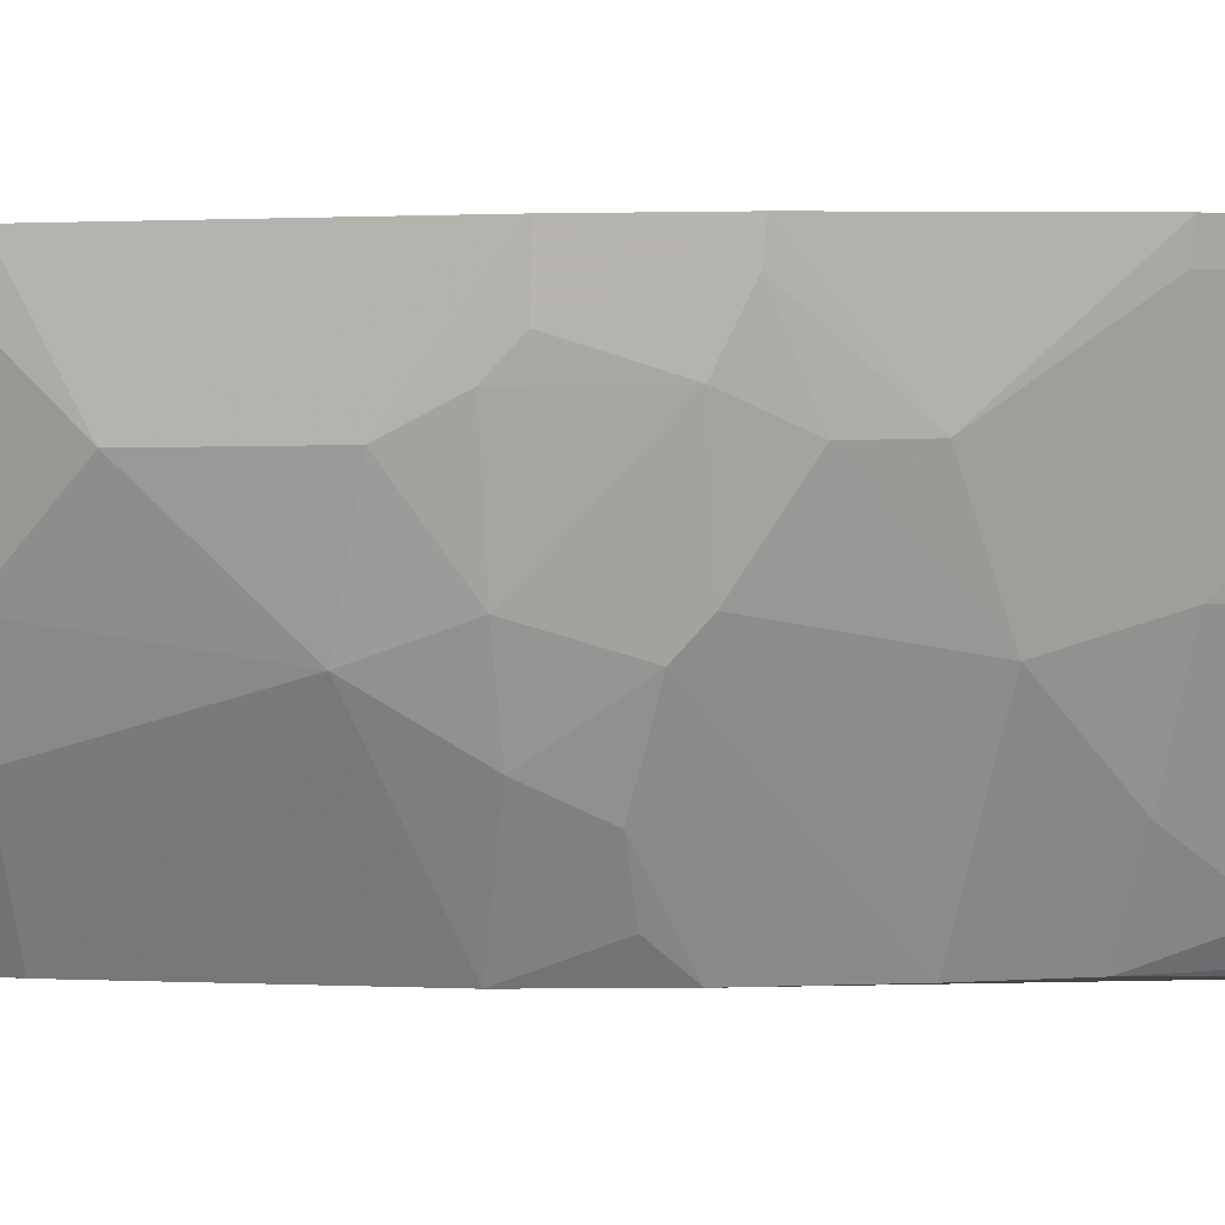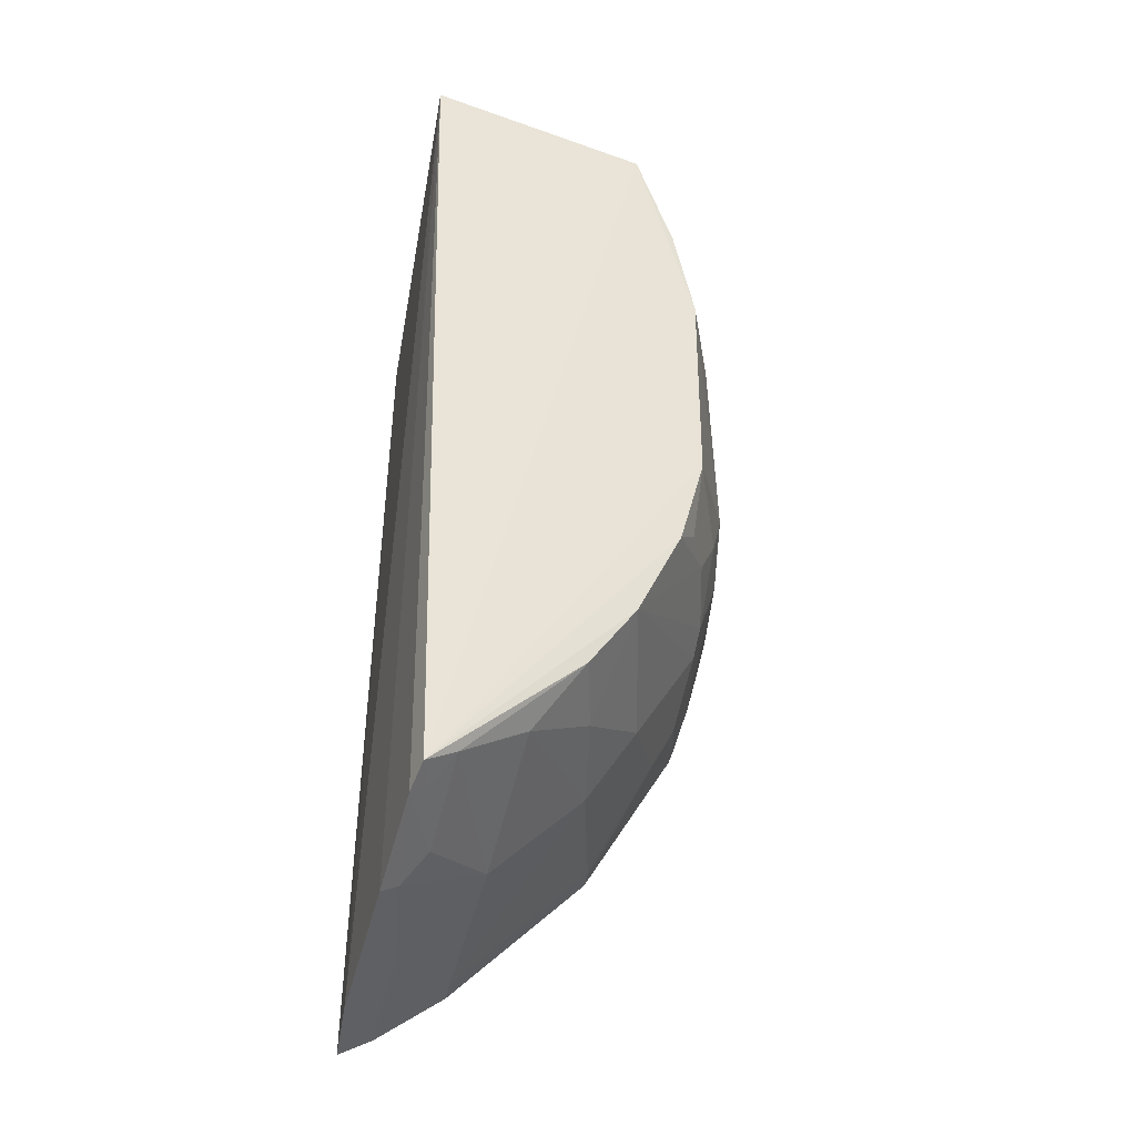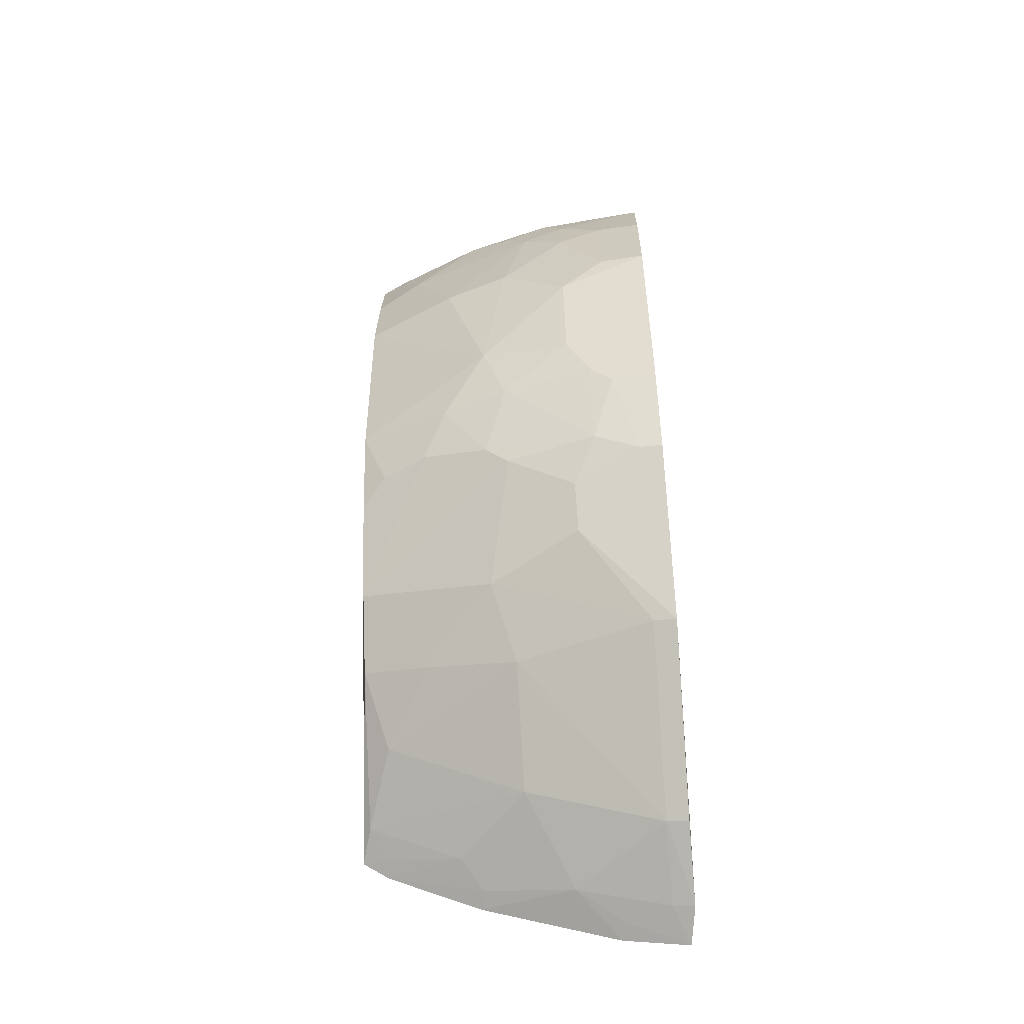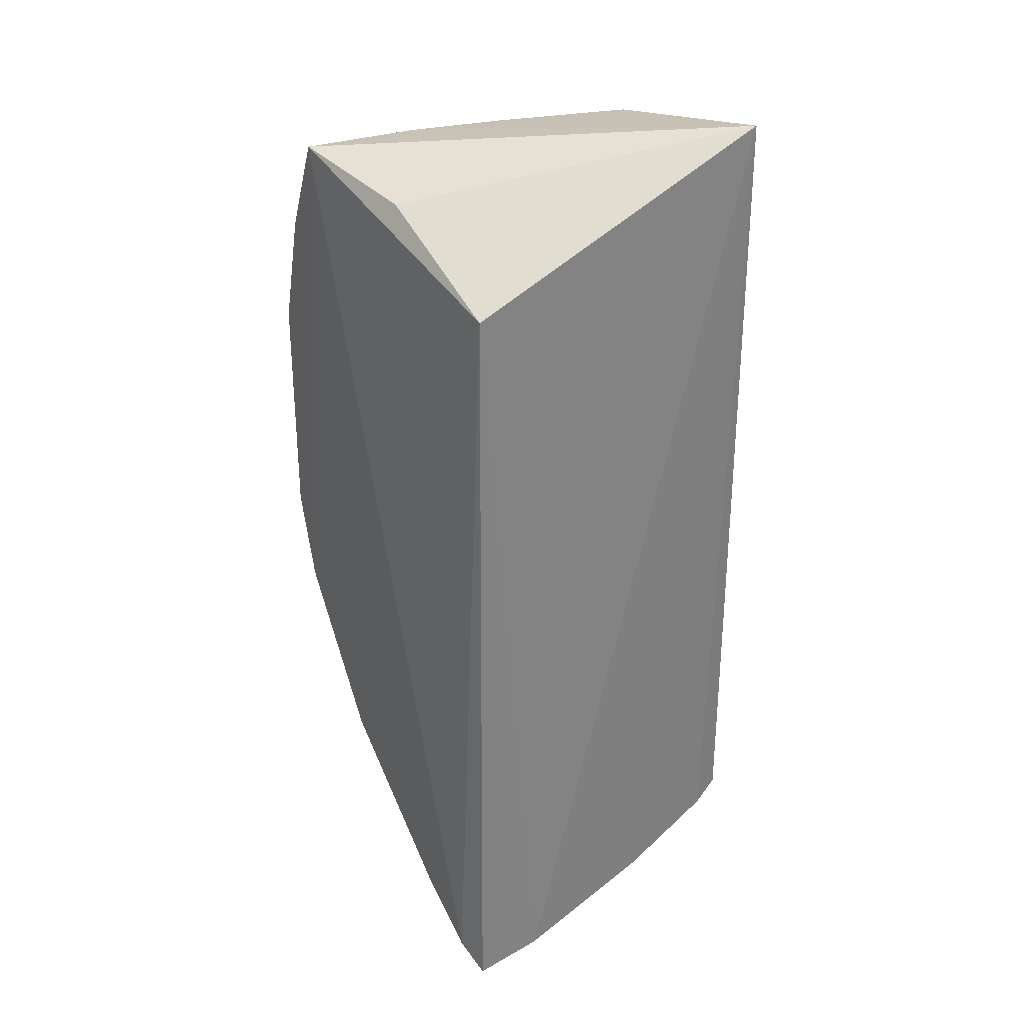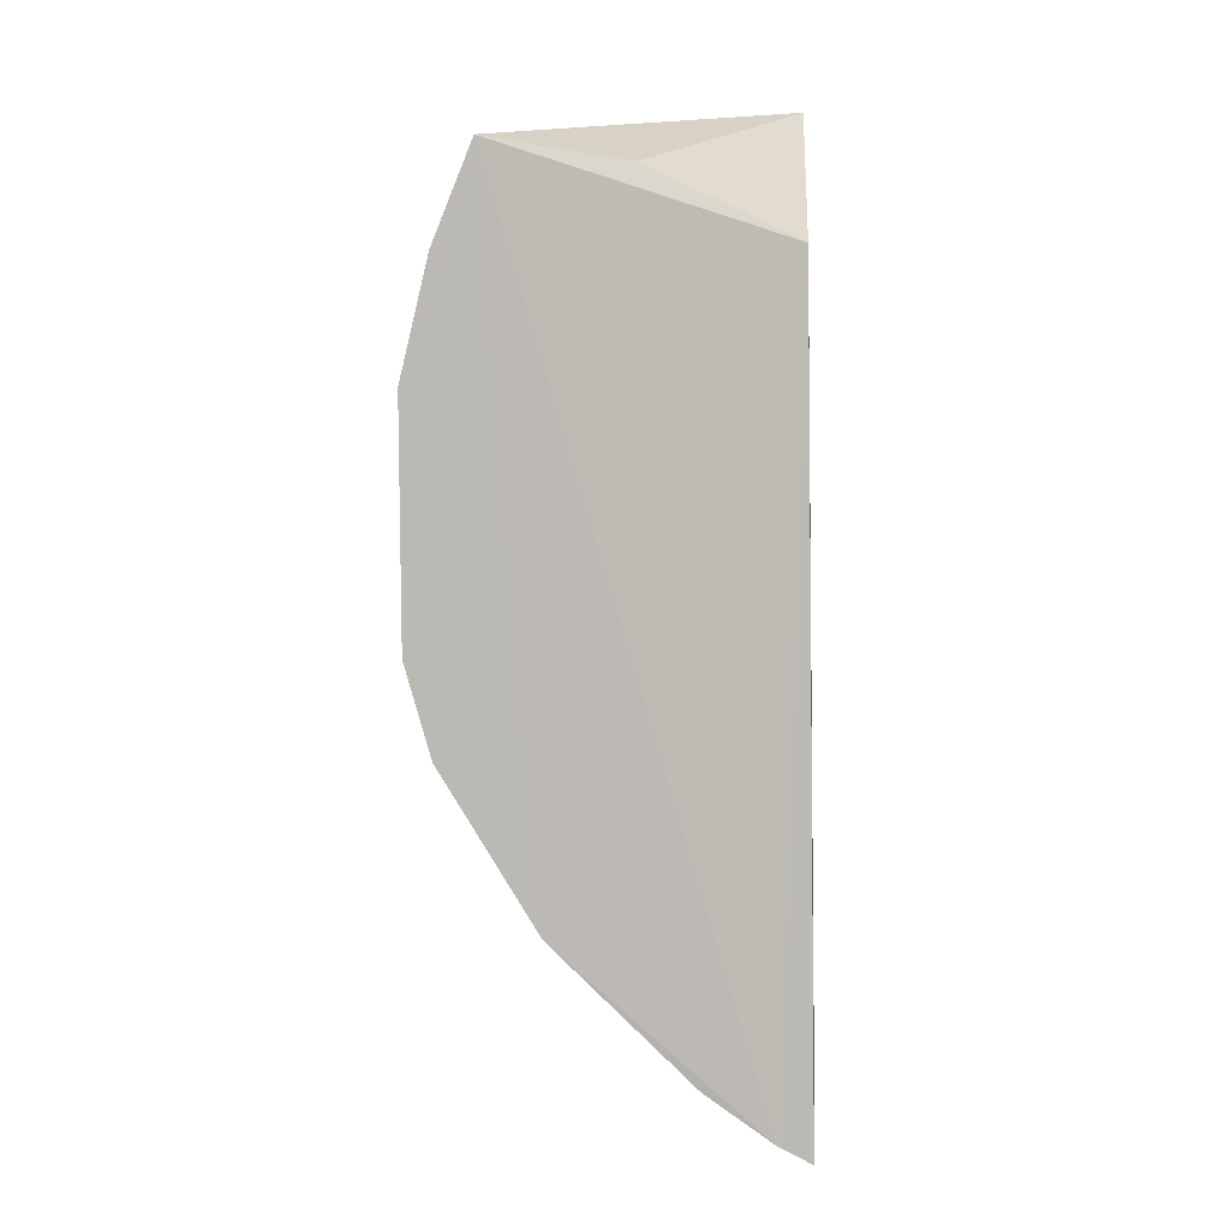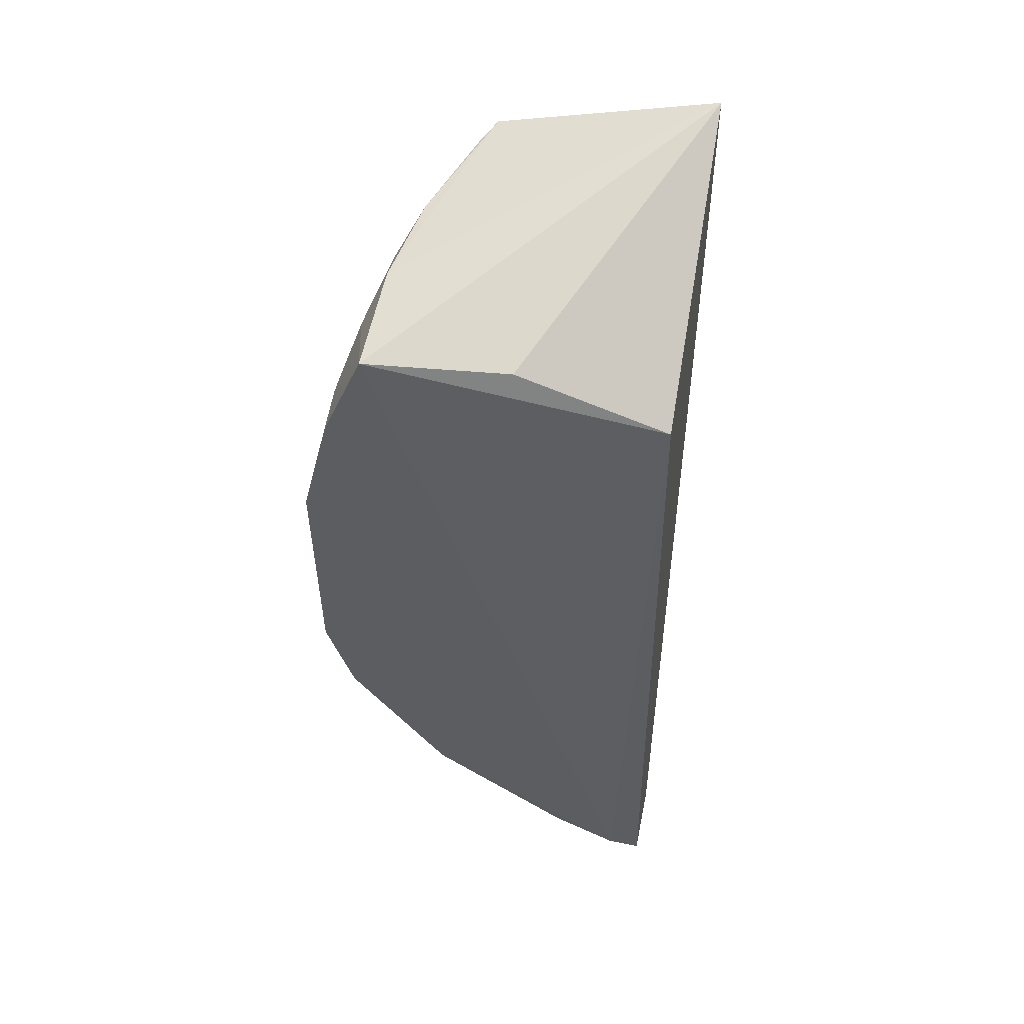
<metadata>
{"format":"obj","ext":"obj","renderer":"f3d","projection":"perspective","resolution":1024,"background":"white","views":[{"elev":2.0,"azim":104.7,"up":"+Y"},{"elev":-35.4,"azim":-17.2,"up":"+Z"},{"elev":-50.6,"azim":94.4,"up":"+Z"},{"elev":31.5,"azim":-125.3,"up":"+Z"},{"elev":7.4,"azim":178.0,"up":"+Z"},{"elev":53.4,"azim":-175.4,"up":"+Z"}]}
</metadata>
<code>
v 0.3898 -0.2147 0.3078
v 0.4888 -0.05102 0.04327
v 0.4509 -0.008893 0.3074
v 0.2725 -0.01754 0.2514
v 0.2609 -0.2185 -0.181
v 0.2858 -0.005422 -0.2486
v 0.2534 -0.2084 0.3377
v 0.4733 -0.11 0.1884
v 0.4762 -0.007156 -0.02904
v 0.259 -0.05131 -0.2513
v 0.4438 -0.08141 0.3053
v 0.3648 -0.01931 0.2943
v 0.4926 -0.008661 0.1747
v 0.4132 -0.2104 0.002228
v 0.4166 -0.005873 -0.1288
v 0.3259 -0.1076 -0.1838
v 0.2644 -0.009033 -0.2614
v 0.2579 -0.2013 -0.1916
v 0.4266 -0.1815 0.2607
v 0.4899 -0.06654 0.1445
v 0.4738 -0.06701 0.232
v 0.4921 -0.007804 0.02797
v 0.4576 -0.1082 -0.01192
v 0.429 -0.2106 0.0592
v 0.2824 -0.07866 -0.2282
v 0.3271 -0.0201 -0.2147
v 0.3544 -0.2109 -0.09789
v 0.2574 -0.1405 -0.2203
v 0.2818 -0.1519 -0.1982
v 0.4278 -0.1388 0.3045
v 0.4904 -0.03793 0.174
v 0.4752 -0.008954 0.2473
v 0.4745 -0.05032 -0.01297
v 0.4897 -0.06576 0.07238
v 0.4286 -0.2116 0.1891
v 0.4431 -0.1661 0.01666
v 0.2842 -0.01943 -0.2457
v 0.2699 -0.04949 -0.2453
v 0.3285 -0.00602 -0.2171
v 0.3848 -0.108 -0.1264
v 0.3847 -0.2106 -0.05559
v 0.3248 -0.1964 -0.1397
v 0.2683 -0.1983 -0.1856
v 0.2684 -0.1377 -0.2143
v 0.4002 -0.1975 0.3059
v 0.4584 -0.09533 0.2615
v 0.4589 -0.06671 0.2763
v 0.4735 -0.03826 0.2465
v 0.4887 -0.03641 0.02935
v 0.4739 -0.109 0.04426
v 0.4432 -0.06403 -0.06968
v 0.4149 -0.212 0.2472
v 0.458 -0.1523 0.1892
v 0.4274 -0.1949 0.01669
v 0.4144 -0.02025 -0.1271
v 0.4574 -0.1227 0.001691
v 0.4134 -0.1223 -0.08291
v 0.2811 -0.2122 -0.1688
v 0.3693 -0.1667 -0.1112
v 0.4433 -0.1102 0.2905
v 0.4746 -0.02173 -0.02744
v 0.4578 -0.1514 0.04483
v 0.4742 -0.124 0.08742
v 0.4585 -0.06468 -0.04124
f 6 4 3
f 7 5 1
f 10 7 4
f 11 7 1
f 11 3 7
f 12 7 3
f 12 3 4
f 12 4 7
f 13 9 3
f 15 6 3
f 15 3 9
f 17 10 4
f 17 4 6
f 18 5 7
f 22 9 13
f 22 13 20
f 24 1 5
f 24 5 14
f 26 16 25
f 28 18 7
f 28 7 10
f 28 10 25
f 30 11 1
f 31 20 13
f 31 21 8
f 31 8 20
f 32 13 3
f 34 22 20
f 34 2 22
f 35 1 24
f 37 17 6
f 37 26 25
f 37 6 26
f 38 25 10
f 38 10 17
f 38 37 25
f 38 17 37
f 39 26 6
f 39 6 15
f 40 16 26
f 41 14 5
f 41 5 27
f 41 36 14
f 42 16 40
f 43 5 18
f 43 18 29
f 44 29 18
f 44 18 28
f 44 28 25
f 44 25 16
f 44 16 29
f 45 30 1
f 45 19 30
f 46 8 21
f 47 3 11
f 47 46 21
f 48 31 13
f 48 13 32
f 48 21 31
f 48 47 21
f 48 32 3
f 48 3 47
f 49 22 2
f 49 2 33
f 49 9 22
f 50 33 2
f 50 2 34
f 51 15 9
f 52 1 35
f 52 45 1
f 52 19 45
f 53 52 35
f 53 19 52
f 53 46 19
f 53 8 46
f 54 24 14
f 54 14 36
f 55 40 26
f 55 15 51
f 55 39 15
f 55 26 39
f 56 41 23
f 56 36 41
f 56 23 33
f 56 33 50
f 57 55 51
f 57 40 55
f 57 23 41
f 58 42 27
f 58 27 5
f 58 5 43
f 58 43 29
f 58 29 16
f 58 16 42
f 59 42 40
f 59 27 42
f 59 40 57
f 59 57 41
f 59 41 27
f 60 11 30
f 60 30 19
f 60 19 46
f 60 47 11
f 60 46 47
f 61 49 33
f 61 9 49
f 61 51 9
f 62 56 50
f 62 36 56
f 62 54 36
f 62 24 54
f 63 50 34
f 63 34 20
f 63 20 8
f 63 8 53
f 63 62 50
f 63 24 62
f 63 53 35
f 63 35 24
f 64 33 23
f 64 57 51
f 64 23 57
f 64 61 33
f 64 51 61

</code>
